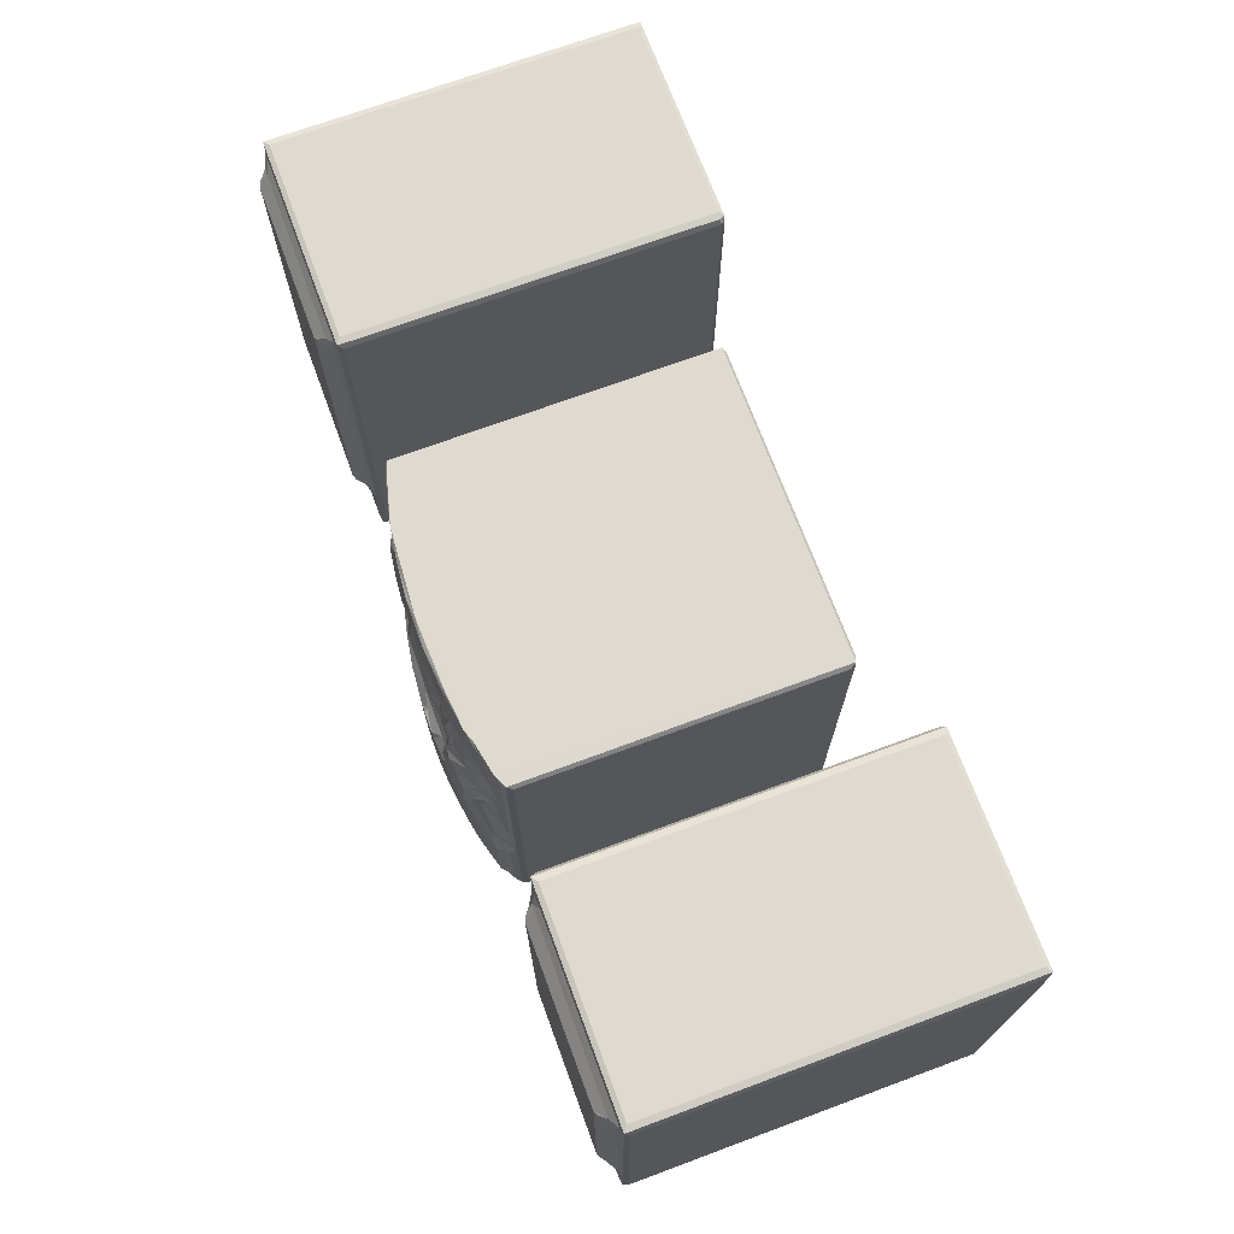
<metadata>
{"format":"obj","ext":"obj","renderer":"f3d","projection":"perspective","resolution":1024,"background":"white","views":[{"elev":70.8,"azim":69.7,"up":"+Z"}]}
</metadata>
<code>
v -102.9 -2.349 0.5148
v -103.8 -0.8517 2.161
v -101 -2.816 2.161
v -101 -0.8533 -0.0004615
v -103 -2.405 21.33
v -100.8 -2.817 15.4
v -93.33 -2.832 2.488
v -82.5 -3.147 3.391
v -83.25 -3.671 11.11
v -91.01 -2.842 15.13
v -82.05 -3.384 15.23
v -78.8 -2.874 2.194
v -60.67 -2.411 0.5118
v -65.69 -3.003 2.567
v -66.11 -3.725 11.12
v -73.22 -3.452 6.88
v -53.77 -3.393 15.02
v -33.06 -0.8532 -0.0004343
v -52.91 -2.976 2.664
v -60.76 -3.44 6.893
v -53.22 -3.617 11.77
v -100.2 -3.014 19.04
v -100.4 -3.499 24.1
v -96.81 -4.903 23.04
v -97.72 -5.107 25.64
v -103 -2.405 134.1
v -95.7 -3.643 19.6
v -95.41 -6.713 26.9
v -93.79 -7.565 25.77
v -82 -3.842 19.17
v -83.23 -5.135 21.99
v -103.8 -0.8518 137.8
v -93.8 -7.566 130.6
v -40.26 -7.566 130.6
v -38.9 -6.928 24.66
v -40.26 -7.566 26.02
v -48.36 -3.837 19.11
v -42.15 -5.04 21.88
v -101 117.2 -0.0004758
v -44.31 -2.823 2.435
v -44.4 -2.933 15.18
v -33.06 -2.815 2.161
v -30.96 -2.381 0.517
v -30.02 -0.853 2.161
v -36.54 -2.831 18.69
v -30.98 -2.405 23.54
v -37.12 -4.551 22.67
v -36.21 -5.103 26.53
v -33.49 -3.477 27.06
v -30.02 -0.8532 137.8
v -30.02 117.2 2.162
v 7.878 -1.97 0.5282
v 0.487 1.157 0.5114
v 2.887 -0.771 1.557
v 7.988 -3.443 2.815
v 8.492 -0.5391 -7.168e-06
v 16.24 -5.165 1.957
v 6.284 -3.29 8.607
v 8.044 -4.722 7.13
v 16.62 -7.183 5.601
v 6.22 -3.244 34.45
v 8.007 -4.696 32.13
v 19.14 -3.155 0.02785
v 22.19 -7.224 3.021
v 23.88 -5.392 0.4616
v 23.41 -4.247 -0.0007649
v 17.35 -7.354 34.6
v 24.3 -8.959 6.078
v 35.32 -8.836 2.457
v 39.47 -6.828 0.5129
v 35.24 -10.74 6.023
v 56.97 -9.707 2.226
v 71.89 -6.681 0.4882
v 44.38 -11.61 6.073
v 48.92 -10.64 3.693
v 50.4 -11.9 4.929
v 11.73 -5.817 34.87
v 9.317 -4.408 36.73
v 2.221 -0.6512 41.67
v 8.6 -2.829 41.98
v 5.18 -1.542 46.36
v 12.67 -3.437 42.52
v 20.69 -8.155 36.17
v 22.88 -8.64 35.03
v 17.23 -4.96 40.82
v 19.56 -6.71 38.47
v 19.92 -5.076 45.38
v 28.1 -6.443 42.81
v 12.09 -3.305 54.77
v 7.853 -2.236 80.55
v 18.89 -4.843 51.42
v 14.61 -4.597 59.08
v 17.95 -5.582 56.69
v 24.76 -5.853 46.18
v 21.49 -7.446 61.71
v 27.89 -6.356 56.07
v 19.41 -7.216 60.76
v 17.52 -6.29 81.84
v 28.46 -7.099 64.06
v 22.16 -7.455 79.63
v 34.15 -10.62 34.86
v 30.69 -7.77 39.59
v 44.73 -9.279 39.3
v 43.41 -7.949 42.68
v 46.61 -11.76 34.79
v 51.3 -11.9 36.26
v 49.71 -10.78 37.24
v 61.33 -9.241 39.6
v 63.05 -7.99 42.81
v 33.23 -7.077 53.97
v 43.71 -7.969 52.99
v 40.19 -8.453 56.78
v 32.18 -7.656 63.14
v 32.93 -6.955 70.23
v 36.51 -9.222 62.67
v 37.37 -9.274 60.93
v 37.33 -8.113 67.15
v 40.5 -8.273 69.88
v 55.02 -8.201 53.52
v 54.13 -8.572 67.28
v 52.61 -8.748 69.63
v 55.41 -9.377 61.63
v -0.000494 2.367 2.161
v 0.5673 0.4386 3.039
v 2.078 2.477 -3.711e-05
v -0.0004591 104.2 2.162
v 0.4604 106.2 0.5142
v 2.058 104.2 -0.0004801
v 85.78 -4.001 -0.000423
v -0.0004913 2.367 120.3
v 0.5315 0.4934 121.5
v -100.5 -3.45 130.2
v -95.41 -6.704 131.4
v -97.93 -4.961 129.9
v -102.9 -2.406 139.5
v -97.14 -4.271 134.3
v -97.11 -2.832 137.8
v -101 -0.8489 140
v -94.14 -4.399 135.2
v -36.55 -4.595 134.9
v -30.98 -2.4 139.5
v -103.8 117.2 137.8
v -103 118.4 139.5
v -101 117.2 140
v -33.06 -0.8519 140
v -36.13 -5.056 129.7
v -38.71 -6.802 131.8
v -33.61 -3.546 131.6
v -33.08 -2.85 137.8
v -30.02 117.2 137.8
v -30.97 116.6 139.5
v -33.06 117.2 140
v 5.855 -1.699 120.4
v 12.38 -3.397 79.82
v 6.74 -1.991 84.73
v 12.11 -4.139 83.69
v 6.525 -1.882 91.61
v 11 -4.195 91.07
v 12.58 -5.736 89.05
v 13.32 -3.59 97.06
v 19.04 -6.979 84.91
v 28.04 -7.145 77.9
v 28.19 -7.777 87.3
v 15.45 -6.409 88.65
v 18.03 -5.603 93.82
v 22.6 -6.56 92.5
v 30.28 -6.685 96.95
v 19.79 -4.994 100.4
v 26.25 -6.109 99.93
v 17.11 -4.456 120
v 6.6 -1.39 121.5
v 18.58 -3.778 121.4
v 20.8 -5.13 121.5
v 31.39 -6.842 120.3
v 32.49 -7.162 75.12
v 32.36 -6.931 80.27
v 32.92 -8.255 88.83
v 39.17 -9.515 76.72
v 36.01 -7.982 79.26
v 40.76 -8.482 80.74
v 35.16 -7.741 84.35
v 42.72 -8.532 82.97
v 37 -7.998 91.37
v 40.5 -8.799 87.27
v 40.97 -7.799 96.7
v 43.78 -9.603 74.2
v 55.18 -9.877 75.73
v 58.43 -8.77 80.64
v 61.1 -8.671 83.12
v 43.57 -9.917 88.76
v 43.99 -8.673 93.79
v 54.74 -8.386 97.12
v 62.65 -9.737 89.73
v 62.72 -9.731 87.46
v 59.4 -8.692 94.17
v 42.99 -7.906 120.3
v 49.73 -7.244 121.4
v 51.09 -8.265 113.5
v 53.13 -8.447 106.5
v 90.46 -3.733 121.5
v 58.24 -8.161 120.3
v 2.18 -0.6285 120.3
v -0.0004866 104.2 120.3
v 0.4609 106.2 121.5
v -102.9 118.4 0.5062
v -103.8 117.2 2.163
v -33.06 117.2 -0.0004766
v -31.01 118.4 0.5162
v -31.85 118.4 139.4
v 2.058 107 2.163
v 103.9 104.2 -0.0004793
v 106 106.2 0.5126
v 103.9 107 2.161
v 2.059 107 120.3
v -30.97 118.4 137
v 103.9 107 120.3
v 59.02 -11.88 5.242
v 73.83 -8.921 2.796
v 69.18 -11.22 6.019
v 81.54 -9.52 6.099
v 88.1 -8.125 4.859
v 84.24 -8.998 34.68
v 87.59 -5.717 1.327
v 90.75 -5.764 2.579
v 93.32 -3.212 0.5175
v 91.79 -7.255 6.095
v 88.91 -7.945 32.86
v 99.31 -4.059 3.394
v 103.9 0.3282 -0.0008725
v 101.3 -2.115 1.107
v 104.6 -1.421 3.877
v 106.1 0.5153 0.5378
v 100.7 -4.708 6.621
v 102.5 -3.03 7.048
v 57.68 -11.89 35.86
v 59.15 -11.89 34.9
v 67.39 -11.37 34.84
v 67.2 -9.263 38.8
v 67.02 -8.178 42.56
v 73.17 -10.76 35.53
v 70.26 -9.753 39.67
v 71.3 -9.753 44.1
v 73.47 -9.497 46.09
v 84.05 -7.364 42.58
v 63.31 -7.942 52.02
v 62.02 -7.985 56.17
v 67.06 -8.806 46.3
v 67.61 -8.324 56.1
v 62.31 -8.004 68.75
v 70.07 -7.579 63.37
v 66.7 -7.72 64.62
v 66.31 -7.737 75.98
v 70.64 -10.06 52.81
v 70.24 -9.088 56.31
v 76.43 -9.066 60.02
v 77.03 -8.781 55.81
v 80.22 -8.159 57.85
v 72.58 -9.11 70
v 69.73 -8.229 71.4
v 75.6 -11.18 69.04
v 73.06 -8.041 63.89
v 80.31 -9.271 60.41
v 79.03 -10.72 64.07
v 75.93 -11.71 72.17
v 79.03 -11.73 66.61
v 75.7 -9.201 65.65
v 97.37 -5.716 35.96
v 97.97 -5.141 38.81
v 97.58 -4.748 43.84
v 100.8 -4.668 34.87
v 104.4 -1.693 38.58
v 102.6 -2.895 37.42
v 100.9 -2.938 43.63
v 86.63 -6.833 56.21
v 97.09 -4.702 54.72
v 94.85 -5.177 57.58
v 86.71 -10.25 65.31
v 86.1 -7.957 60.84
v 90.04 -10.29 67.67
v 90.49 -6.958 64.22
v 90.58 -9.434 76.72
v 91.91 -9.22 71.36
v 90.84 -5.494 60.49
v 93.19 -4.534 64
v 95.21 -4.601 70.07
v 99.31 -4.201 50.95
v 104.3 -0.793 60.35
v 106 0.3099 46.13
v 103.8 -1.615 52.62
v 97.4 -3.316 61.85
v 101.3 -1.636 64.72
v 99.48 -2.141 70.41
v 107 2.366 2.163
v 107 104.2 2.16
v 106 0.3368 59.19
v 107 2.367 120.3
v 137.3 -2.368 0.5121
v 136.4 -0.07795 0.5099
v 135.5 -0.8535 2.161
v 136.4 -2.405 2.987
v 138.5 -2.816 2.161
v 138.5 -0.8532 -0.0004511
v 149.6 -2.822 2.457
v 136.4 -2.405 21.37
v 138.9 -2.854 17.61
v 151.8 -2.827 15.2
v 160.6 -3.146 3.378
v 164.2 -2.873 2.193
v 159.6 -3.668 11.03
v 160.9 -3.387 15.17
v 139 -3.507 24.27
v 143.3 -3.366 18.93
v 142.7 -4.909 23.05
v 141.7 -5.11 25.77
v 145.3 -5.021 21.85
v 155.7 -3.549 19.16
v 144 -6.713 26.9
v 145.7 -7.565 25.76
v 135.5 -0.8535 137.8
v 136.4 -2.405 134
v 160.1 -5.14 22
v 162.2 -3.835 18.98
v 199.4 -7.564 26.01
v 199.8 -6.732 24.31
v 144 -6.724 131.3
v 145.7 -7.566 130.6
v 136.4 118.4 0.5101
v 135.5 117.2 2.161
v 138.5 117.2 -0.0004839
v 176.7 -3.171 2.932
v 185.4 -2.449 0.5339
v 170.7 -3.448 7.044
v 179.4 -3.763 10.46
v 189.7 -3.392 15.04
v 206.5 -0.853 -0.0004831
v 189.7 -3.003 2.812
v 190 -3.629 12.04
v 208.4 -2.388 0.517
v 206.5 -2.815 2.161
v 199.2 -2.856 5.964
v 197.9 -2.957 15.16
v 203.4 -2.822 18.95
v 209.2 -0.8535 2.161
v 206.5 -2.815 22.07
v 208.4 -2.405 27.06
v 194.7 -3.823 19.05
v 197.6 -5.032 21.87
v 199.3 -7.566 130.6
v 202.4 -4.551 22.67
v 203.2 -5.1 26.39
v 200.8 -6.753 132
v 205.9 -3.48 26.89
v 206.5 117.2 -0.0004558
v 57.45 -8.729 72.73
v 63.36 -7.918 79.19
v 69.67 -7.49 80.91
v 66.73 -8.377 86.16
v 68.12 -7.62 96.73
v 71.15 -8.258 75.5
v 76.58 -9.366 82.84
v 77.49 -10.24 80.19
v 75.06 -8.767 86.57
v 80.48 -10.66 79.47
v 78.7 -8.149 86.01
v 69.53 -8.238 89.97
v 73.47 -8.866 89.51
v 74.86 -6.921 97.19
v 77.46 -7.664 91.62
v 71.99 -7.248 120.3
v 73.32 -6.48 121.5
v 86.13 -5.225 121.4
v 86.29 -9.948 78.61
v 86.92 -7.113 86.26
v 89.05 -8.139 82.57
v 94.43 -4.681 78.34
v 90.92 -8.227 79.15
v 93.07 -5.634 83.74
v 85.26 -6.998 89.93
v 83.24 -5.714 98.39
v 87.93 -5.592 95.51
v 93.12 -5.606 89.9
v 93.98 -5.319 88.3
v 93.55 -3.654 97.12
v 95.18 -5.053 75.46
v 97.72 -2.665 80.4
v 96 -3.814 85
v 101.8 -1.53 89.2
v 104.7 -0.6672 120.2
v 98.93 -2.303 95.89
v 91.51 -4.116 100.9
v 93.58 -3.627 120.3
v 102 -1.447 121.5
v 105.9 106.1 121.5
v 106 0.3843 121.5
v 107 104.2 120.3
v 138.7 -3.356 130.2
v 141.5 -4.959 129.7
v 136.4 -2.392 139.5
v 140.9 -2.991 137.1
v 142.4 -4.277 134.2
v 145.4 -4.399 135.2
v 145.2 -2.816 137.8
v 138.5 -0.8527 140
v 135.5 117.2 137.8
v 138.5 117.2 140
v 203.3 -5.055 130
v 205.8 -3.546 131.6
v 208.4 -2.397 139.5
v 209.2 -0.8533 137.8
v 202.8 -4.719 134.7
v 206.5 -2.832 137.8
v 206.5 -0.8515 140
v 206.5 117.2 140
v 106 106.2 119.7
v 208.4 118.4 0.4989
v 136.4 118.4 139.5
v 209.2 117.2 2.161
v 209.2 117.2 137.8
v 208.4 118.4 139.5
f 1 5 2
f 1 6 5
f 1 3 6
f 1 7 3
f 1 8 7
f 3 10 6
f 3 7 10
f 7 9 10
f 7 8 9
f 9 11 10
f 1 12 8
f 1 13 12
f 1 4 13
f 13 14 12
f 8 15 9
f 9 15 11
f 12 16 8
f 12 14 16
f 8 16 15
f 15 17 11
f 13 4 18
f 13 19 14
f 14 15 16
f 14 20 15
f 14 19 20
f 20 21 15
f 15 21 17
f 5 6 22
f 5 22 23
f 22 24 23
f 23 24 25
f 5 26 2
f 5 23 26
f 6 27 22
f 22 27 24
f 6 10 27
f 24 28 25
f 24 29 28
f 24 27 29
f 10 30 27
f 27 30 31
f 10 11 30
f 29 27 31
f 26 32 2
f 29 34 33
f 29 31 35
f 11 17 30
f 35 36 29
f 17 37 30
f 30 37 31
f 37 38 31
f 35 31 38
f 4 39 18
f 13 40 19
f 20 19 21
f 21 41 17
f 19 40 21
f 21 40 41
f 13 42 40
f 13 43 42
f 13 18 43
f 40 42 45
f 40 45 41
f 43 44 46
f 42 43 46
f 17 41 37
f 41 45 37
f 37 45 38
f 45 47 38
f 35 47 48
f 35 38 47
f 45 46 47
f 45 42 46
f 47 49 48
f 47 46 49
f 29 36 34
f 46 44 50
f 43 51 44
f 44 51 50
f 52 54 53
f 52 55 54
f 52 53 56
f 52 57 55
f 55 58 54
f 58 55 59
f 55 60 59
f 58 62 61
f 58 59 62
f 52 63 57
f 52 56 63
f 57 64 60
f 57 65 64
f 57 66 65
f 57 63 66
f 55 57 60
f 64 68 60
f 68 67 60
f 65 69 64
f 65 70 69
f 65 66 70
f 64 69 68
f 69 71 68
f 70 72 69
f 70 73 72
f 70 66 73
f 69 74 71
f 69 75 74
f 75 69 72
f 75 76 74
f 59 77 62
f 59 60 77
f 77 78 62
f 61 80 79
f 61 78 80
f 61 62 78
f 80 81 79
f 78 82 80
f 60 67 77
f 68 83 67
f 68 84 83
f 77 85 78
f 77 67 85
f 78 85 82
f 67 86 85
f 83 84 86
f 83 86 67
f 86 87 85
f 86 84 88
f 80 82 81
f 81 82 89
f 81 89 90
f 82 85 87
f 89 82 91
f 89 91 92
f 82 87 91
f 91 93 92
f 87 86 94
f 87 94 91
f 86 88 94
f 93 91 95
f 94 96 91
f 91 96 95
f 93 97 92
f 92 97 98
f 93 95 97
f 95 96 99
f 97 95 100
f 68 101 84
f 68 71 101
f 84 101 102
f 84 102 88
f 102 101 103
f 102 104 88
f 102 103 104
f 71 105 101
f 71 74 105
f 74 76 105
f 76 106 105
f 101 105 103
f 105 107 103
f 106 107 105
f 107 108 103
f 103 109 104
f 103 108 109
f 94 88 96
f 96 88 110
f 88 104 110
f 110 104 111
f 110 111 112
f 96 110 113
f 96 113 99
f 99 113 114
f 115 113 116
f 112 116 110
f 115 117 113
f 110 116 113
f 113 117 114
f 117 118 114
f 104 109 119
f 104 119 111
f 111 119 112
f 115 120 117
f 117 121 118
f 117 120 121
f 112 119 116
f 116 122 115
f 115 122 120
f 53 124 123
f 53 54 124
f 53 125 56
f 124 54 58
f 53 123 126
f 56 125 63
f 63 125 66
f 53 126 127
f 53 127 125
f 127 128 125
f 66 125 128
f 124 58 61
f 124 61 79
f 124 131 123
f 124 79 131
f 131 130 123
f 123 130 126
f 26 23 132
f 23 25 132
f 28 133 25
f 28 29 133
f 132 25 134
f 133 134 25
f 133 29 33
f 26 135 32
f 132 136 26
f 132 134 136
f 26 137 135
f 26 136 137
f 136 33 139
f 133 136 134
f 133 33 136
f 136 139 137
f 33 34 139
f 34 140 139
f 139 140 137
f 135 141 138
f 137 141 135
f 32 135 142
f 135 138 143
f 142 135 143
f 35 48 146
f 36 35 34
f 48 49 146
f 35 146 147
f 34 35 147
f 146 49 148
f 46 50 141
f 49 141 148
f 49 46 141
f 140 149 137
f 141 145 138
f 137 149 141
f 34 147 140
f 147 146 140
f 146 149 140
f 146 148 149
f 148 141 149
f 50 151 141
f 145 141 151
f 50 150 151
f 138 145 152
f 145 151 152
f 81 153 79
f 81 90 153
f 90 89 154
f 90 155 153
f 90 156 155
f 90 154 156
f 155 157 153
f 155 158 157
f 159 158 155
f 155 156 159
f 157 158 160
f 89 92 154
f 98 154 92
f 98 97 161
f 98 156 154
f 97 100 161
f 100 95 162
f 100 162 163
f 164 159 156
f 164 156 98
f 98 161 164
f 159 165 158
f 159 164 165
f 158 165 160
f 161 166 164
f 100 163 161
f 161 167 166
f 161 163 167
f 164 166 165
f 165 168 160
f 165 166 168
f 157 160 153
f 153 160 170
f 153 170 171
f 168 166 169
f 160 168 170
f 170 172 171
f 168 169 173
f 168 173 170
f 173 169 174
f 173 172 170
f 172 173 171
f 95 99 162
f 99 175 162
f 99 114 175
f 162 175 176
f 162 177 163
f 162 176 177
f 178 175 114
f 178 179 175
f 178 180 179
f 114 118 178
f 175 179 176
f 176 181 177
f 176 179 181
f 179 182 181
f 179 180 182
f 163 177 167
f 166 167 169
f 181 183 177
f 181 184 183
f 181 182 184
f 177 185 167
f 177 183 185
f 186 178 118
f 186 118 121
f 186 187 178
f 121 187 186
f 178 188 180
f 187 188 178
f 180 188 182
f 188 189 182
f 184 182 190
f 184 190 183
f 190 191 185
f 190 185 183
f 191 192 185
f 190 189 194
f 190 182 189
f 190 194 193
f 190 195 191
f 193 195 190
f 191 195 192
f 169 167 174
f 167 185 174
f 185 196 174
f 174 197 173
f 174 196 197
f 185 192 198
f 185 198 196
f 192 199 198
f 197 200 173
f 173 200 171
f 196 198 201
f 196 201 197
f 131 79 202
f 79 153 202
f 202 171 131
f 202 153 171
f 130 131 203
f 203 131 204
f 1 2 205
f 1 39 4
f 1 205 39
f 205 2 206
f 39 208 207
f 39 205 208
f 39 207 18
f 43 208 51
f 18 208 43
f 18 207 208
f 208 205 209
f 128 127 211
f 127 210 212
f 211 127 212
f 212 210 213
f 126 130 203
f 127 214 210
f 214 213 210
f 2 32 142
f 2 142 206
f 143 138 144
f 206 142 205
f 142 143 205
f 144 152 143
f 144 138 152
f 152 209 143
f 50 51 150
f 205 143 209
f 51 208 215
f 209 215 208
f 51 215 150
f 150 209 151
f 150 215 209
f 152 151 209
f 131 171 204
f 127 204 214
f 126 204 127
f 126 203 204
f 73 66 129
f 76 75 217
f 75 72 217
f 217 72 218
f 218 219 217
f 73 218 72
f 218 220 219
f 218 221 220
f 73 223 218
f 73 129 223
f 223 129 225
f 225 224 223
f 221 218 223
f 221 224 226
f 221 223 224
f 221 226 227
f 220 221 227
f 224 228 226
f 225 129 229
f 225 228 224
f 225 230 228
f 225 229 230
f 230 232 231
f 230 229 232
f 228 233 226
f 230 231 234
f 228 234 233
f 228 230 234
f 76 235 106
f 76 217 235
f 217 236 235
f 217 219 236
f 236 219 237
f 106 235 107
f 107 235 108
f 236 108 235
f 236 238 108
f 236 237 238
f 108 239 109
f 108 238 239
f 219 240 237
f 219 220 240
f 220 222 240
f 237 241 238
f 237 240 241
f 241 243 242
f 241 240 243
f 238 241 239
f 240 222 244
f 119 109 245
f 119 245 246
f 109 239 247
f 109 247 245
f 245 248 246
f 119 122 116
f 122 119 246
f 122 249 120
f 122 246 249
f 246 248 250
f 246 251 249
f 246 250 251
f 249 251 252
f 239 242 247
f 239 241 242
f 247 253 245
f 247 242 253
f 242 243 253
f 253 248 245
f 253 254 248
f 253 255 254
f 240 244 243
f 253 256 255
f 243 257 253
f 253 257 256
f 254 255 248
f 258 259 250
f 258 261 260
f 258 250 261
f 248 261 250
f 248 255 261
f 251 259 252
f 251 250 259
f 256 257 262
f 256 262 255
f 255 262 263
f 260 265 264
f 266 260 261
f 266 263 260
f 266 255 263
f 266 261 255
f 265 260 263
f 220 227 222
f 226 267 227
f 227 268 222
f 227 267 268
f 222 269 244
f 222 268 269
f 226 233 267
f 233 270 267
f 234 231 271
f 233 234 270
f 234 271 272
f 270 234 272
f 267 270 268
f 268 273 269
f 270 272 268
f 268 272 273
f 244 274 243
f 243 274 257
f 244 269 275
f 244 275 274
f 274 275 276
f 262 277 263
f 262 257 277
f 277 257 278
f 263 277 265
f 277 279 265
f 257 274 278
f 277 280 279
f 279 280 282
f 279 282 281
f 274 283 278
f 278 280 277
f 278 283 280
f 274 276 283
f 280 284 285
f 280 283 284
f 280 285 282
f 269 286 275
f 275 286 287
f 272 288 273
f 272 271 288
f 273 288 289
f 269 273 286
f 273 289 286
f 286 289 287
f 276 275 290
f 276 290 283
f 283 290 284
f 290 291 284
f 284 292 285
f 284 291 292
f 275 291 290
f 275 287 291
f 66 128 129
f 129 128 211
f 229 129 211
f 232 294 293
f 231 232 271
f 232 293 288
f 271 232 288
f 288 293 295
f 289 288 295
f 289 295 287
f 297 299 298
f 297 300 299
f 297 301 300
f 297 298 302
f 297 303 301
f 300 304 299
f 300 301 304
f 304 301 305
f 301 303 305
f 303 306 305
f 297 307 303
f 297 308 307
f 303 307 309
f 303 309 306
f 309 310 306
f 304 305 311
f 305 313 311
f 305 312 313
f 311 313 314
f 305 306 312
f 312 315 313
f 306 316 312
f 312 316 315
f 313 317 314
f 313 318 317
f 313 315 318
f 304 319 299
f 304 320 319
f 304 311 320
f 306 310 316
f 316 321 315
f 310 322 316
f 316 322 321
f 318 324 323
f 318 321 324
f 318 315 321
f 317 325 314
f 317 318 325
f 298 299 327
f 298 327 302
f 327 299 328
f 327 329 302
f 299 319 328
f 297 330 308
f 297 331 330
f 297 302 331
f 308 332 307
f 307 333 309
f 309 333 310
f 307 332 333
f 308 330 332
f 332 330 333
f 333 334 310
f 331 302 335
f 333 337 334
f 330 331 336
f 330 336 333
f 333 336 337
f 331 338 336
f 331 335 338
f 338 339 336
f 336 340 337
f 337 341 334
f 336 339 340
f 337 340 341
f 340 339 342
f 340 342 341
f 339 344 342
f 339 338 344
f 338 343 345
f 344 338 345
f 310 334 322
f 334 346 322
f 322 346 321
f 346 347 321
f 324 321 347
f 323 348 318
f 334 341 346
f 341 342 346
f 346 342 347
f 342 349 347
f 323 349 350
f 324 349 323
f 324 347 349
f 323 350 351
f 342 344 349
f 349 352 350
f 349 344 352
f 344 345 352
f 323 351 348
f 302 329 335
f 335 329 353
f 187 121 354
f 121 120 354
f 120 355 354
f 120 249 355
f 354 355 187
f 249 252 355
f 187 355 188
f 188 355 189
f 355 252 356
f 355 357 189
f 355 356 357
f 194 189 357
f 194 357 193
f 193 357 358
f 193 358 195
f 195 358 192
f 258 359 259
f 258 264 359
f 258 260 264
f 252 259 359
f 252 359 356
f 356 359 360
f 359 361 360
f 359 264 361
f 264 363 361
f 360 361 364
f 356 366 365
f 356 362 366
f 356 360 362
f 366 367 365
f 357 356 365
f 357 365 358
f 365 367 358
f 360 368 362
f 360 364 368
f 362 368 366
f 366 368 367
f 199 201 198
f 199 192 201
f 192 369 201
f 192 358 369
f 197 370 200
f 201 370 197
f 201 369 370
f 358 367 369
f 367 371 369
f 370 371 200
f 369 371 370
f 265 279 264
f 264 279 372
f 264 372 363
f 361 373 364
f 361 363 373
f 363 374 373
f 363 372 374
f 279 281 372
f 282 375 281
f 372 281 376
f 376 377 374
f 372 376 374
f 281 375 376
f 376 375 377
f 364 378 368
f 364 373 378
f 368 378 379
f 368 379 367
f 378 380 379
f 373 381 378
f 374 382 373
f 374 377 382
f 373 382 381
f 378 383 380
f 378 381 383
f 282 285 384
f 282 384 375
f 285 292 384
f 375 384 385
f 375 386 377
f 375 385 386
f 384 292 385
f 385 387 386
f 292 291 385
f 291 388 387
f 291 287 388
f 385 291 387
f 377 386 382
f 386 387 382
f 382 389 381
f 381 389 383
f 382 387 389
f 367 379 371
f 380 390 379
f 380 383 390
f 390 391 371
f 379 390 371
f 371 391 200
f 390 383 391
f 383 389 391
f 387 388 392
f 389 387 392
f 391 389 392
f 391 392 200
f 295 293 296
f 287 295 388
f 200 393 171
f 295 296 394
f 388 295 394
f 200 392 393
f 388 394 392
f 296 395 394
f 293 395 296
f 392 394 393
f 325 318 326
f 320 311 396
f 311 397 396
f 311 314 397
f 325 397 314
f 320 398 319
f 398 320 399
f 396 400 320
f 396 397 400
f 320 400 399
f 326 401 400
f 325 400 397
f 325 326 400
f 400 402 399
f 400 401 402
f 399 402 398
f 398 403 405
f 318 348 326
f 351 350 406
f 350 352 406
f 406 352 407
f 345 343 408
f 352 408 407
f 352 345 408
f 408 343 409
f 326 348 401
f 401 348 410
f 401 410 402
f 410 411 402
f 398 412 403
f 402 411 398
f 398 408 412
f 411 408 398
f 351 406 410
f 348 351 410
f 406 411 410
f 406 407 411
f 407 408 411
f 412 413 403
f 412 408 413
f 232 212 294
f 229 212 232
f 229 211 212
f 294 212 395
f 395 212 414
f 213 414 212
f 293 294 395
f 327 416 415
f 328 404 327
f 338 415 343
f 335 415 338
f 335 353 415
f 415 417 343
f 417 418 343
f 329 327 353
f 353 327 415
f 417 415 418
f 171 393 204
f 214 216 213
f 214 204 393
f 214 393 216
f 213 216 414
f 395 393 394
f 395 414 393
f 216 393 414
f 328 319 404
f 319 398 404
f 398 405 416
f 404 398 416
f 404 416 327
f 405 419 416
f 405 413 419
f 343 418 409
f 405 403 413
f 409 418 408
f 418 419 408
f 413 408 419
f 416 419 415
f 418 415 419

</code>
